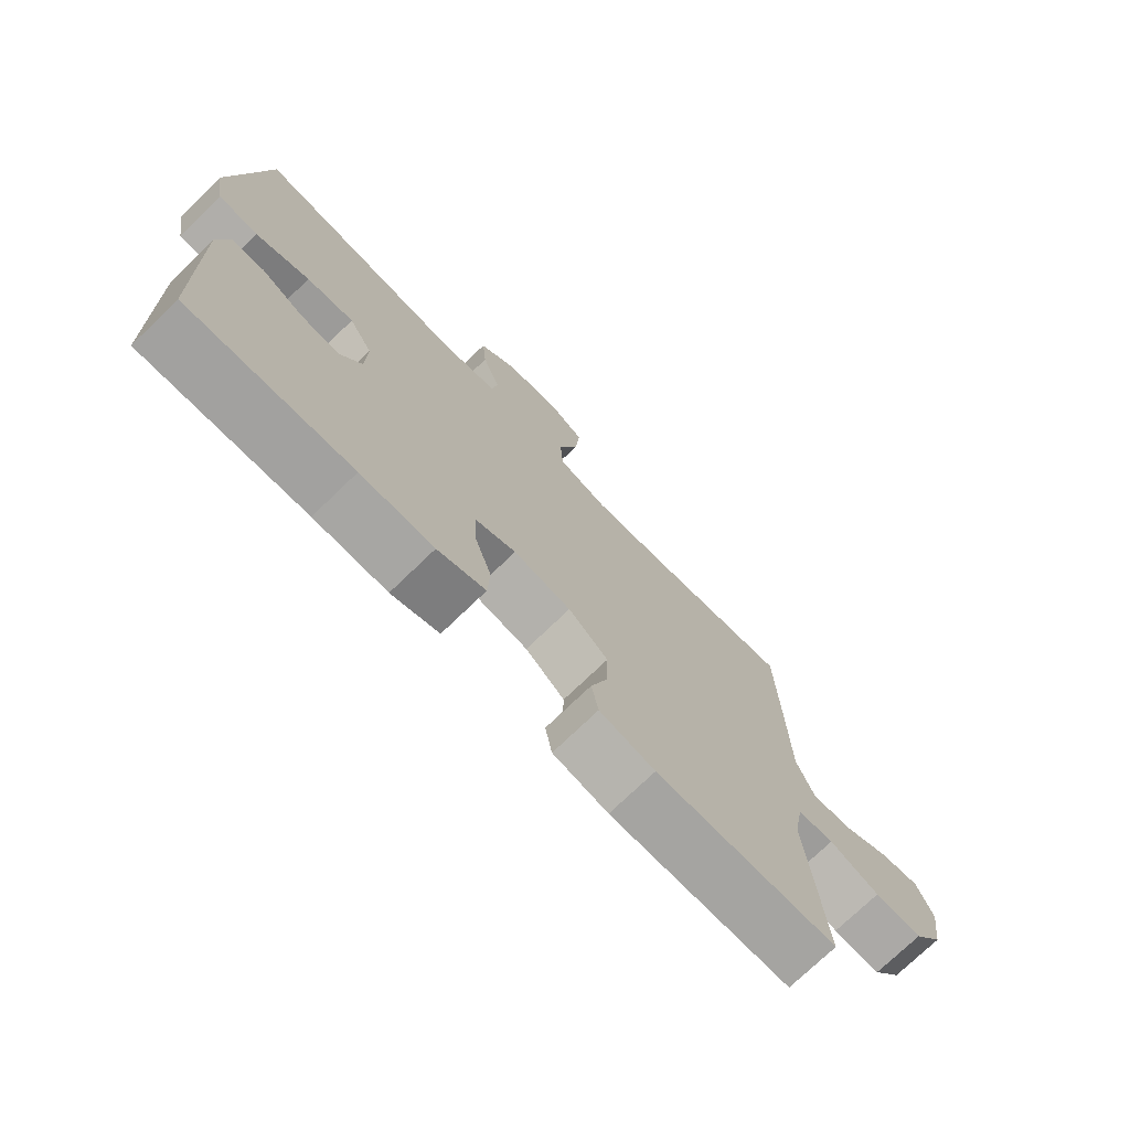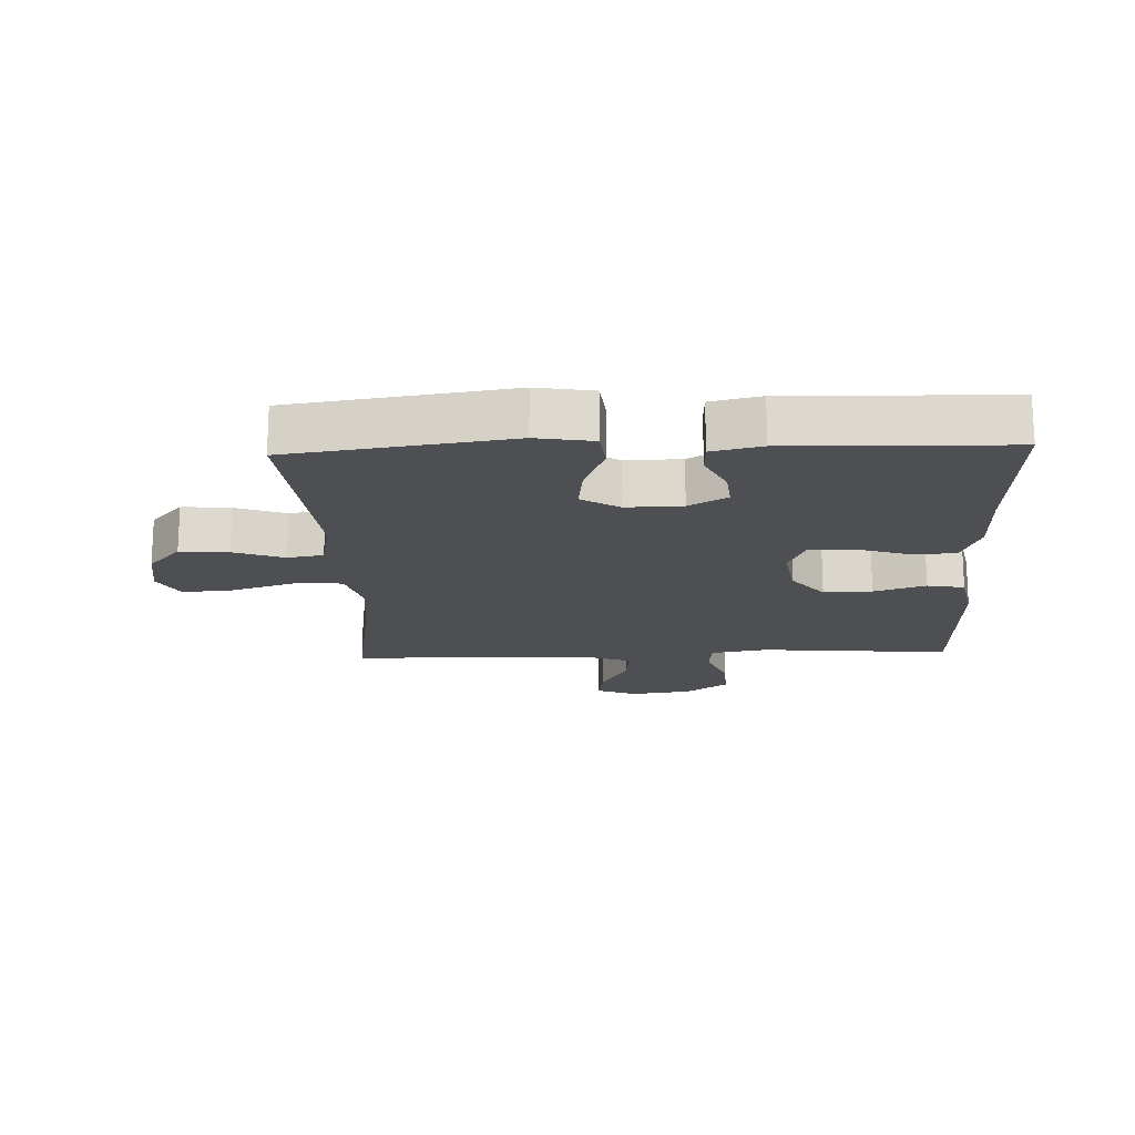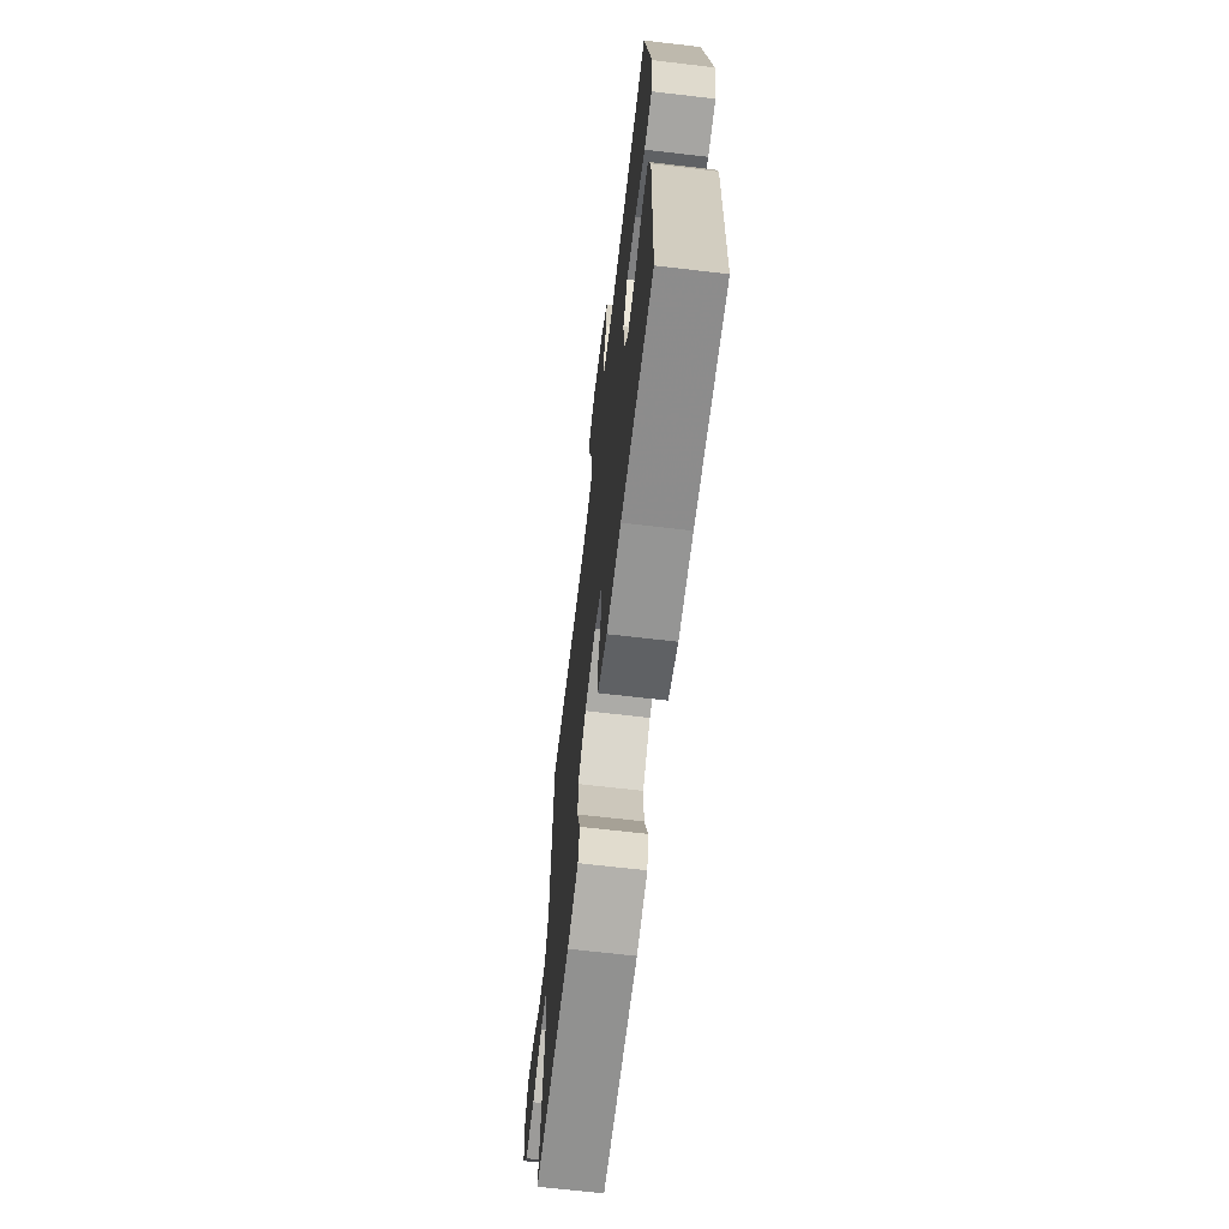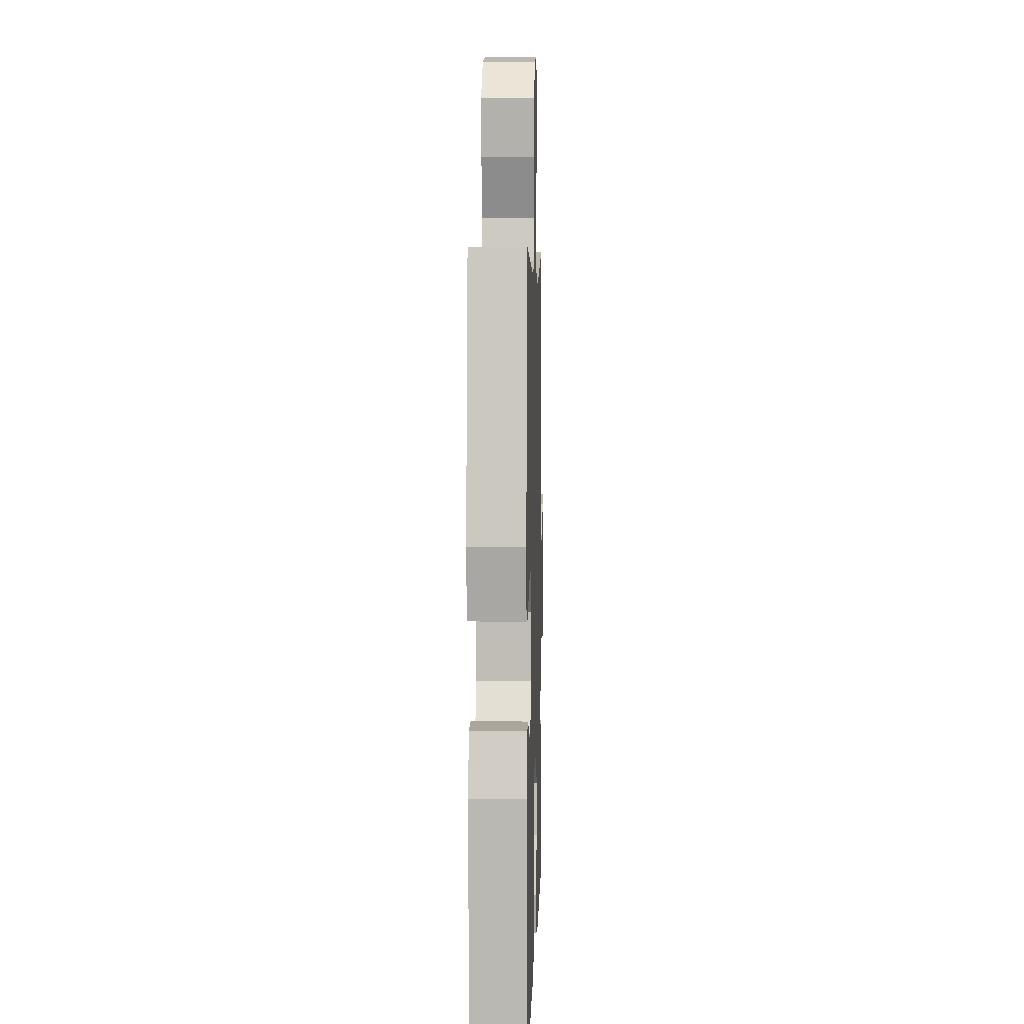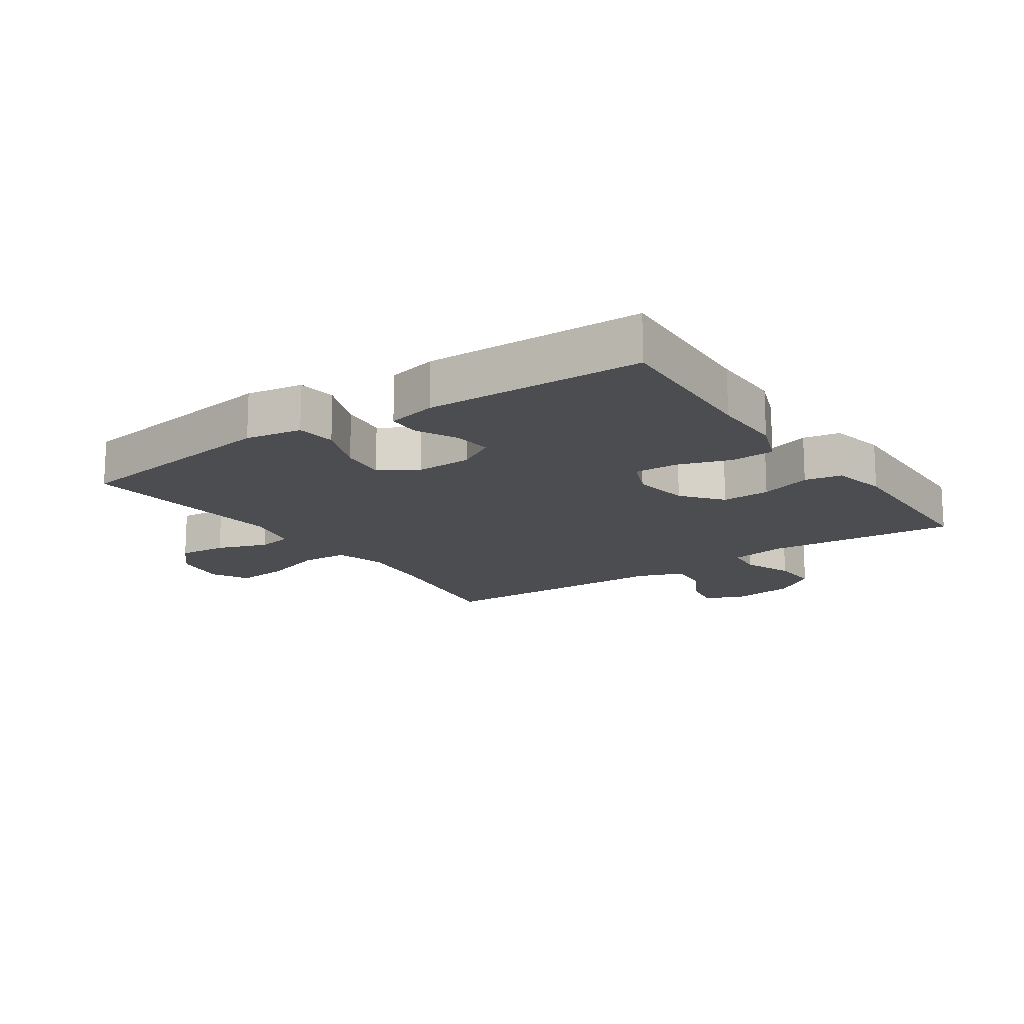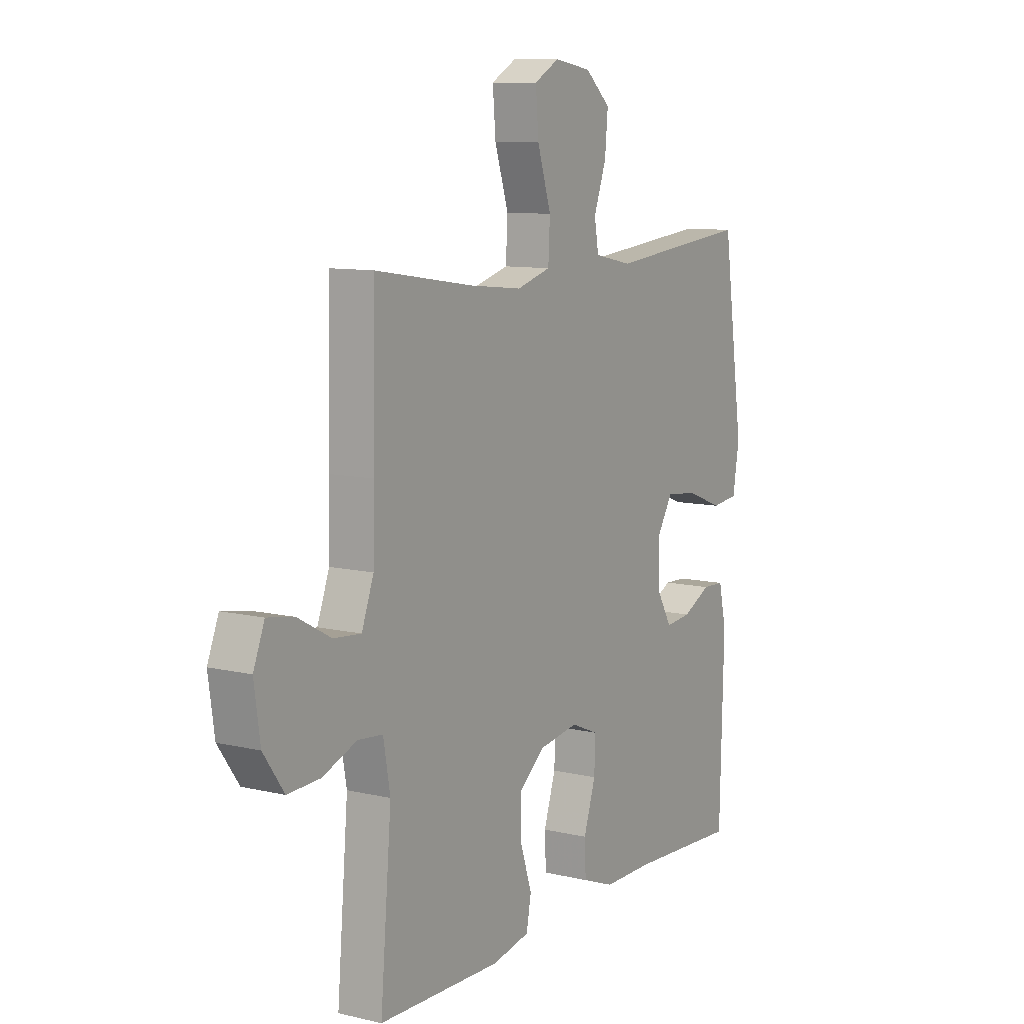
<metadata>
{"format":"obj","ext":"obj","renderer":"f3d","projection":"perspective","resolution":1024,"background":"white","views":[{"elev":-74.2,"azim":134.0,"up":"+Z"},{"elev":-17.7,"azim":92.2,"up":"+Y"},{"elev":-67.4,"azim":83.3,"up":"+Z"},{"elev":5.6,"azim":91.6,"up":"+Z"},{"elev":-15.7,"azim":124.5,"up":"+Y"},{"elev":9.9,"azim":-58.7,"up":"+Z"}]}
</metadata>
<code>
v 0.5 0.07 0.5
v 0.55 0.07 0.153
v 0.535 0.07 0.063
v 0.472 0.07 0.056
v 0.387 0.07 0.089
v 0.312 0.07 0.098
v 0.275 0.07 0.038
v 0.277 0.07 -0.051
v 0.312 0.07 -0.112
v 0.373 0.07 -0.106
v 0.44 0.07 -0.073
v 0.491 0.07 -0.075
v 0.509 0.07 -0.154
v 0.5 0.07 -0.5
v 0.241 0.07 -0.486
v 0.125 0.07 -0.486
v 0.049 0.07 -0.457
v 0.046 0.07 -0.388
v 0.074 0.07 -0.302
v 0.076 0.07 -0.233
v 0.012 0.07 -0.206
v -0.079 0.07 -0.22
v -0.142 0.07 -0.271
v -0.14 0.07 -0.348
v -0.113 0.07 -0.43
v -0.124 0.07 -0.489
v -0.212 0.07 -0.507
v -0.5 0.07 -0.5
v -0.474 0.07 -0.196
v -0.49 0.07 -0.106
v -0.548 0.07 -0.1
v -0.628 0.07 -0.131
v -0.704 0.07 -0.134
v -0.752 0.07 -0.066
v -0.766 0.07 0.032
v -0.74 0.07 0.097
v -0.677 0.07 0.086
v -0.6 0.07 0.044
v -0.536 0.07 0.038
v -0.508 0.07 0.113
v -0.506 0.07 0.235
v -0.5 0.07 0.5
v -0.271 0.07 0.465
v -0.147 0.07 0.452
v -0.067 0.07 0.475
v -0.063 0.07 0.551
v -0.095 0.07 0.651
v -0.102 0.07 0.733
v -0.044 0.07 0.765
v 0.043 0.07 0.751
v 0.102 0.07 0.699
v 0.095 0.07 0.622
v 0.066 0.07 0.542
v 0.076 0.07 0.485
v 0.165 0.07 0.467
v 0.5 0 0.5
v 0.55 0 0.153
v 0.535 0 0.063
v 0.472 0 0.056
v 0.387 0 0.089
v 0.312 0 0.098
v 0.275 0 0.038
v 0.277 0 -0.051
v 0.312 0 -0.112
v 0.373 0 -0.106
v 0.44 0 -0.073
v 0.491 0 -0.075
v 0.509 0 -0.154
v 0.5 0 -0.5
v 0.241 0 -0.486
v 0.125 0 -0.486
v 0.049 0 -0.457
v 0.046 0 -0.388
v 0.074 0 -0.302
v 0.076 0 -0.233
v 0.012 0 -0.206
v -0.079 0 -0.22
v -0.142 0 -0.271
v -0.14 0 -0.348
v -0.113 0 -0.43
v -0.124 0 -0.489
v -0.212 0 -0.507
v -0.5 0 -0.5
v -0.474 0 -0.196
v -0.49 0 -0.106
v -0.548 0 -0.1
v -0.628 0 -0.131
v -0.704 0 -0.134
v -0.752 0 -0.066
v -0.766 0 0.032
v -0.74 0 0.097
v -0.677 0 0.086
v -0.6 0 0.044
v -0.536 0 0.038
v -0.508 0 0.113
v -0.506 0 0.235
v -0.5 0 0.5
v -0.271 0 0.465
v -0.147 0 0.452
v -0.067 0 0.475
v -0.063 0 0.551
v -0.095 0 0.651
v -0.102 0 0.733
v -0.044 0 0.765
v 0.043 0 0.751
v 0.102 0 0.699
v 0.095 0 0.622
v 0.066 0 0.542
v 0.076 0 0.485
v 0.165 0 0.467
f 50 51 52 53
f 48 49 50 53
f 46 47 48 53
f 45 46 53 54
f 44 45 54 55
f 40 41 42 43
f 39 40 43 44
f 35 36 37 38
f 35 38 39
f 34 35 39
f 31 32 33 34
f 30 31 34 39
f 26 27 28 29
f 24 25 26 29
f 23 24 29 30
f 22 23 30 39
f 16 17 18 19
f 15 16 19 20
f 14 15 20
f 13 14 20
f 10 11 12 13
f 9 10 13 20
f 8 9 20 21
f 2 3 4 5
f 55 1 2 5
f 55 5 6
f 44 55 6 7
f 21 22 39 44
f 7 8 21 44
f 108 107 106 105
f 108 105 104 103
f 108 103 102 101
f 109 108 101 100
f 110 109 100 99
f 98 97 96 95
f 99 98 95 94
f 93 92 91 90
f 94 93 90
f 94 90 89
f 89 88 87 86
f 94 89 86 85
f 84 83 82 81
f 84 81 80 79
f 85 84 79 78
f 94 85 78 77
f 74 73 72 71
f 75 74 71 70
f 75 70 69
f 75 69 68
f 68 67 66 65
f 75 68 65 64
f 76 75 64 63
f 60 59 58 57
f 60 57 56 110
f 61 60 110
f 62 61 110 99
f 99 94 77 76
f 99 76 63 62
f 1 56 57 2
f 2 57 58 3
f 3 58 59 4
f 4 59 60 5
f 5 60 61 6
f 6 61 62 7
f 7 62 63 8
f 8 63 64 9
f 9 64 65 10
f 10 65 66 11
f 11 66 67 12
f 12 67 68 13
f 13 68 69 14
f 14 69 70 15
f 15 70 71 16
f 16 71 72 17
f 17 72 73 18
f 18 73 74 19
f 19 74 75 20
f 20 75 76 21
f 21 76 77 22
f 22 77 78 23
f 23 78 79 24
f 24 79 80 25
f 25 80 81 26
f 26 81 82 27
f 27 82 83 28
f 28 83 84 29
f 29 84 85 30
f 30 85 86 31
f 31 86 87 32
f 32 87 88 33
f 33 88 89 34
f 34 89 90 35
f 35 90 91 36
f 36 91 92 37
f 37 92 93 38
f 38 93 94 39
f 39 94 95 40
f 40 95 96 41
f 41 96 97 42
f 42 97 98 43
f 43 98 99 44
f 44 99 100 45
f 45 100 101 46
f 46 101 102 47
f 47 102 103 48
f 48 103 104 49
f 49 104 105 50
f 50 105 106 51
f 51 106 107 52
f 52 107 108 53
f 53 108 109 54
f 54 109 110 55
f 55 110 56 1

</code>
